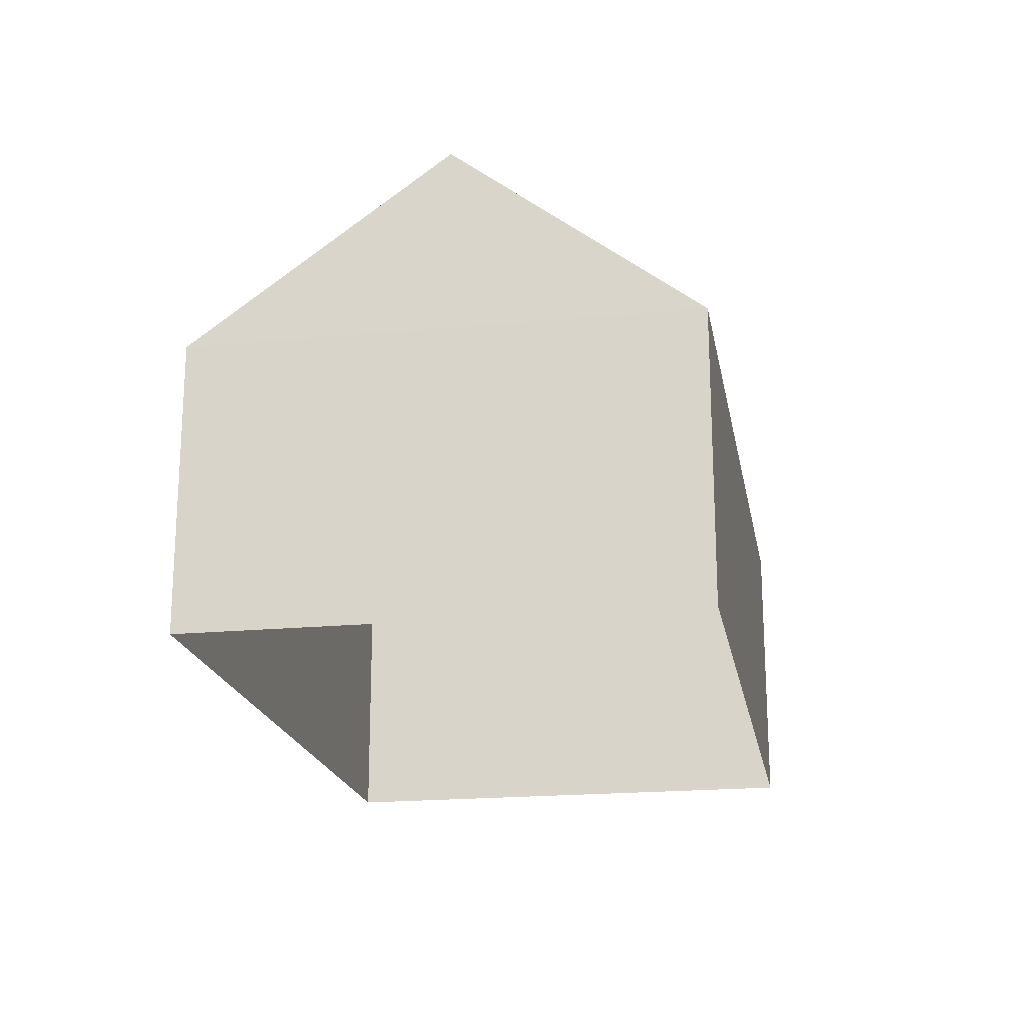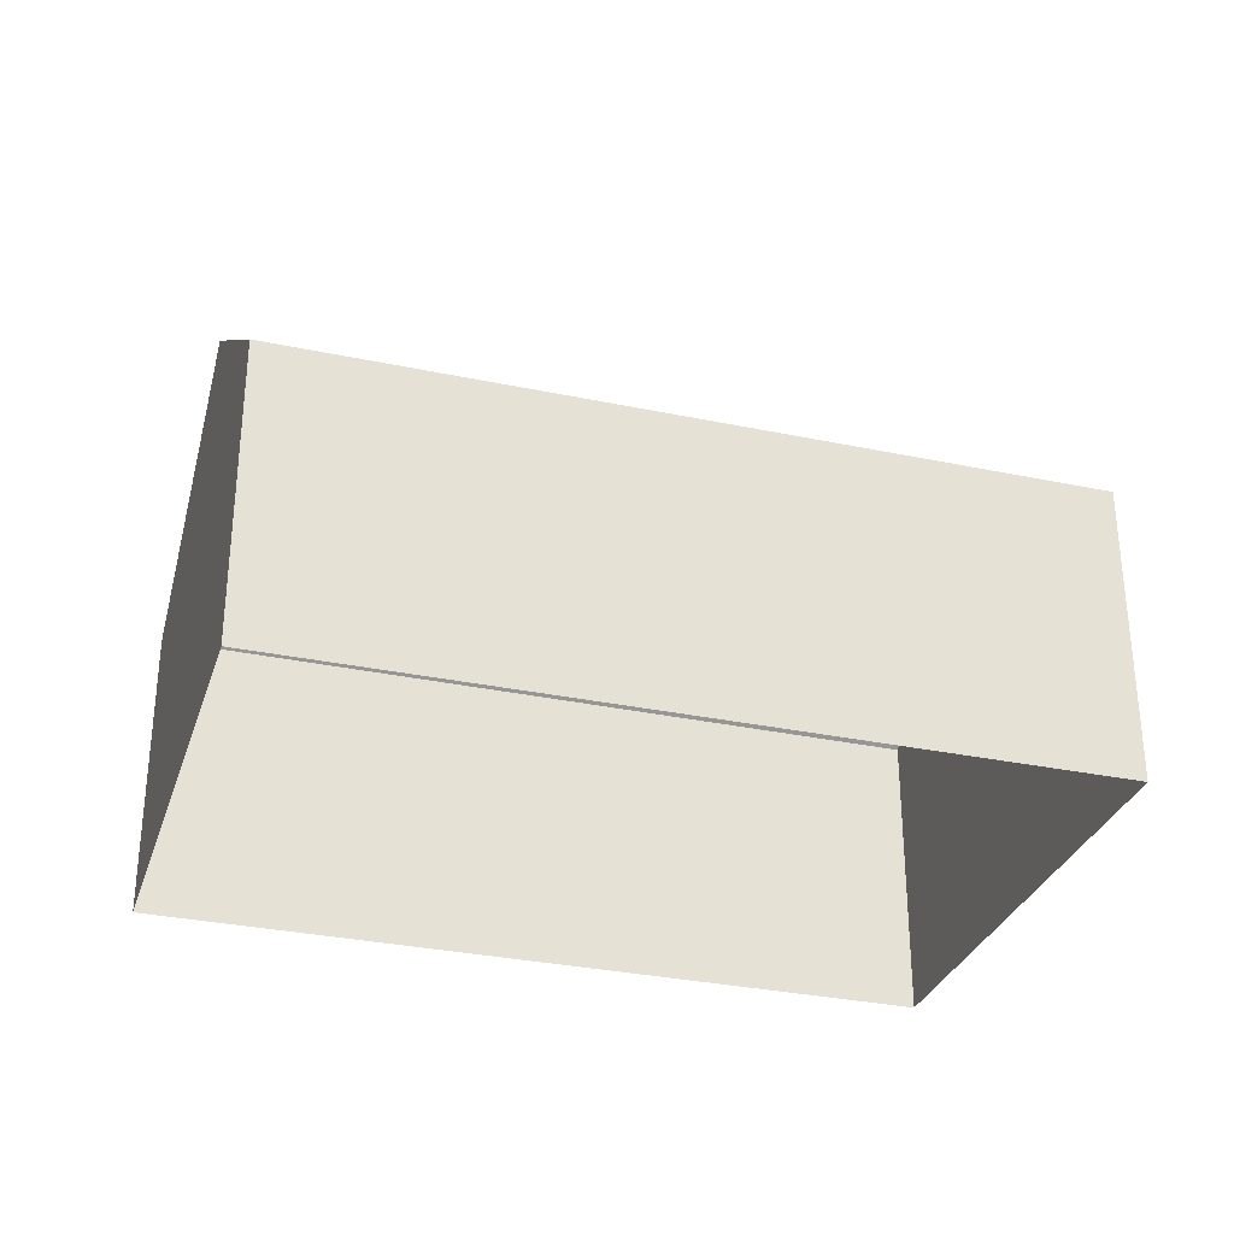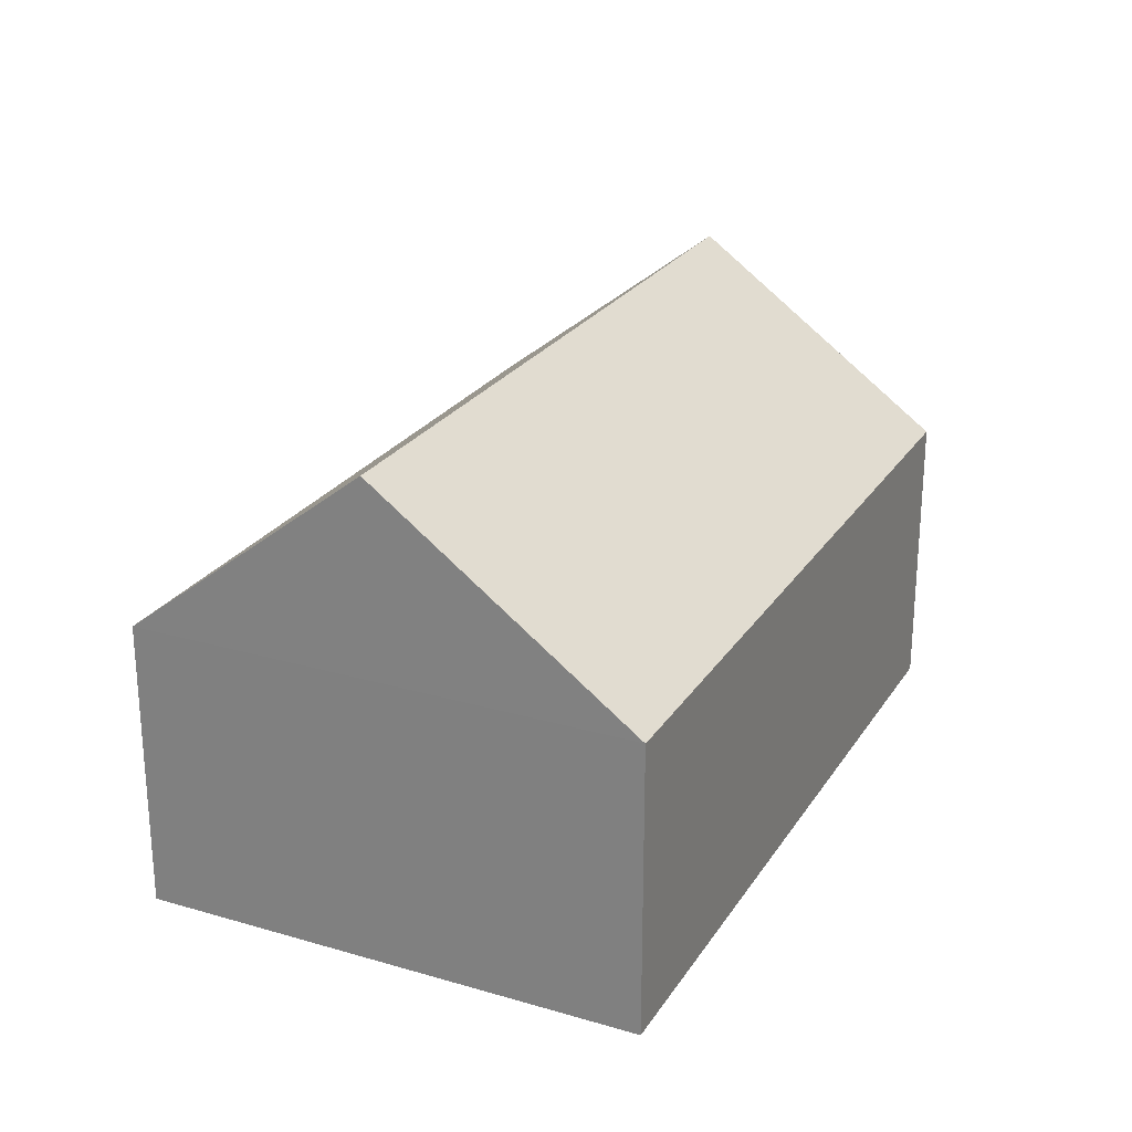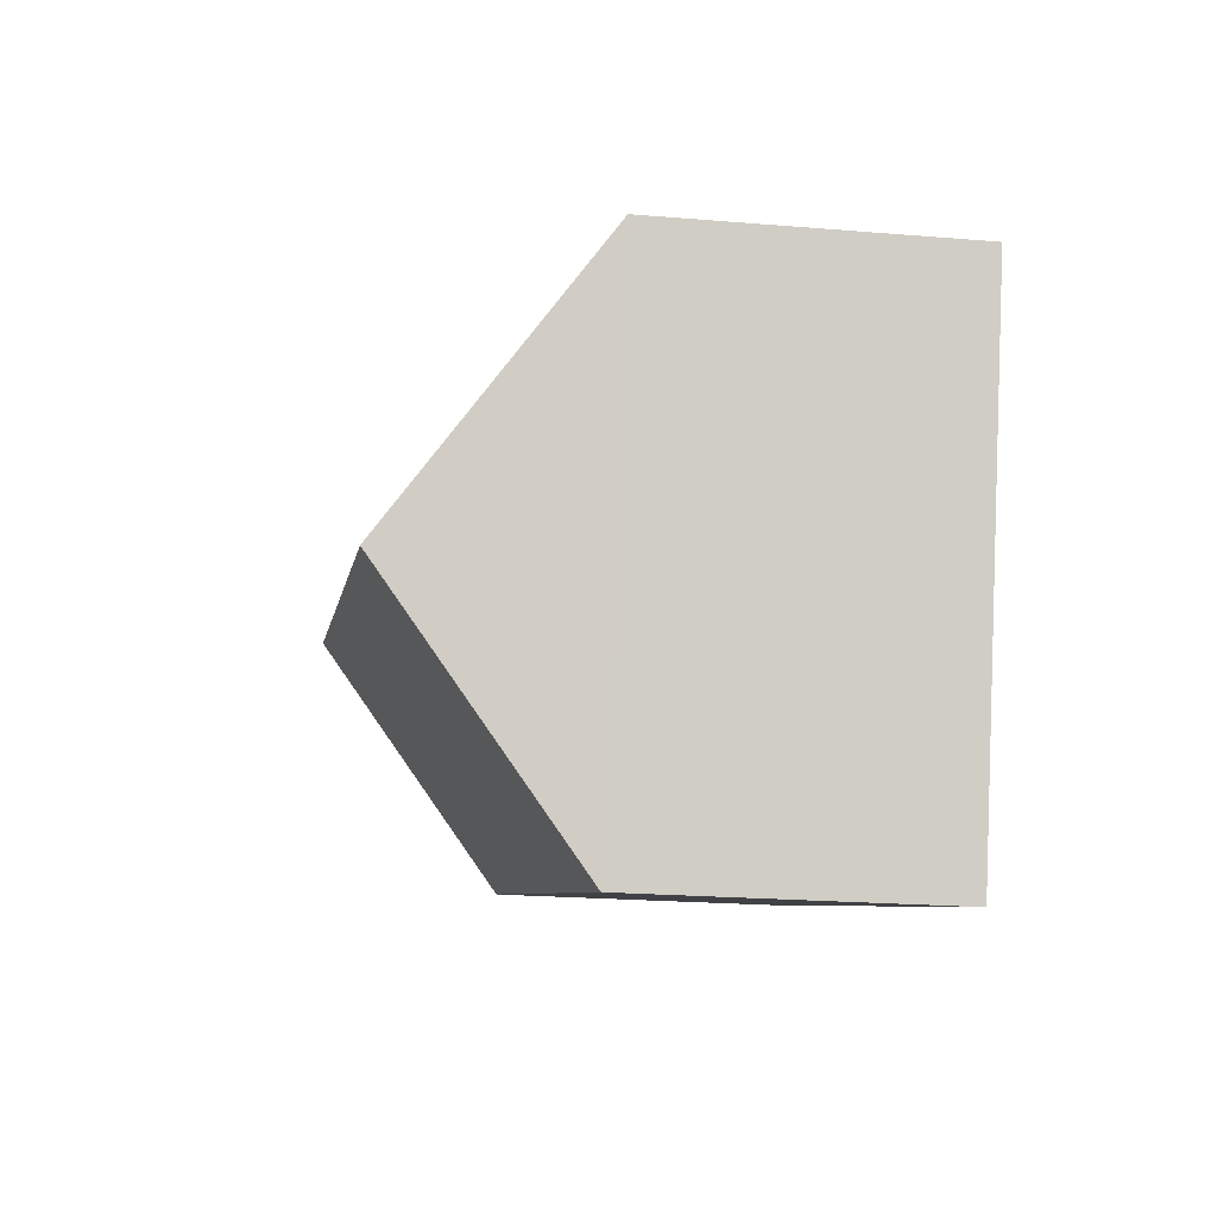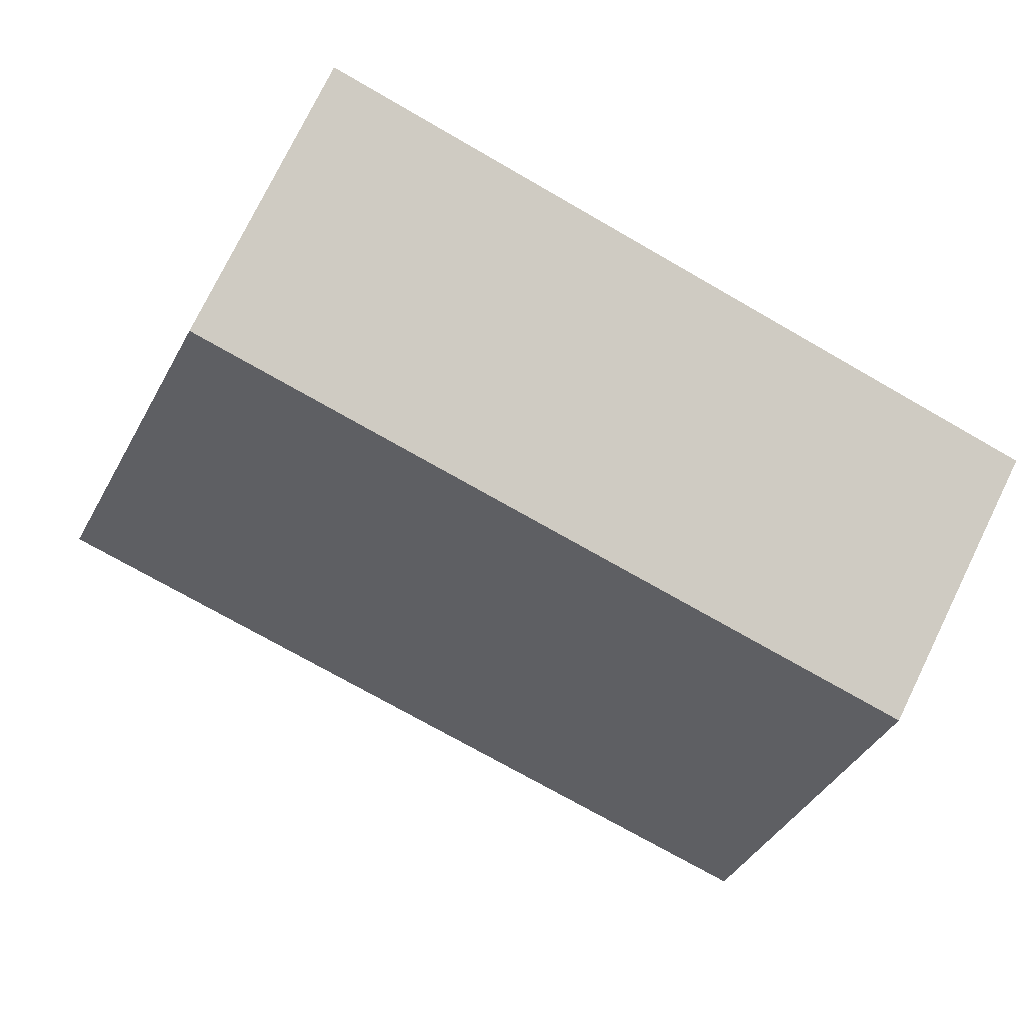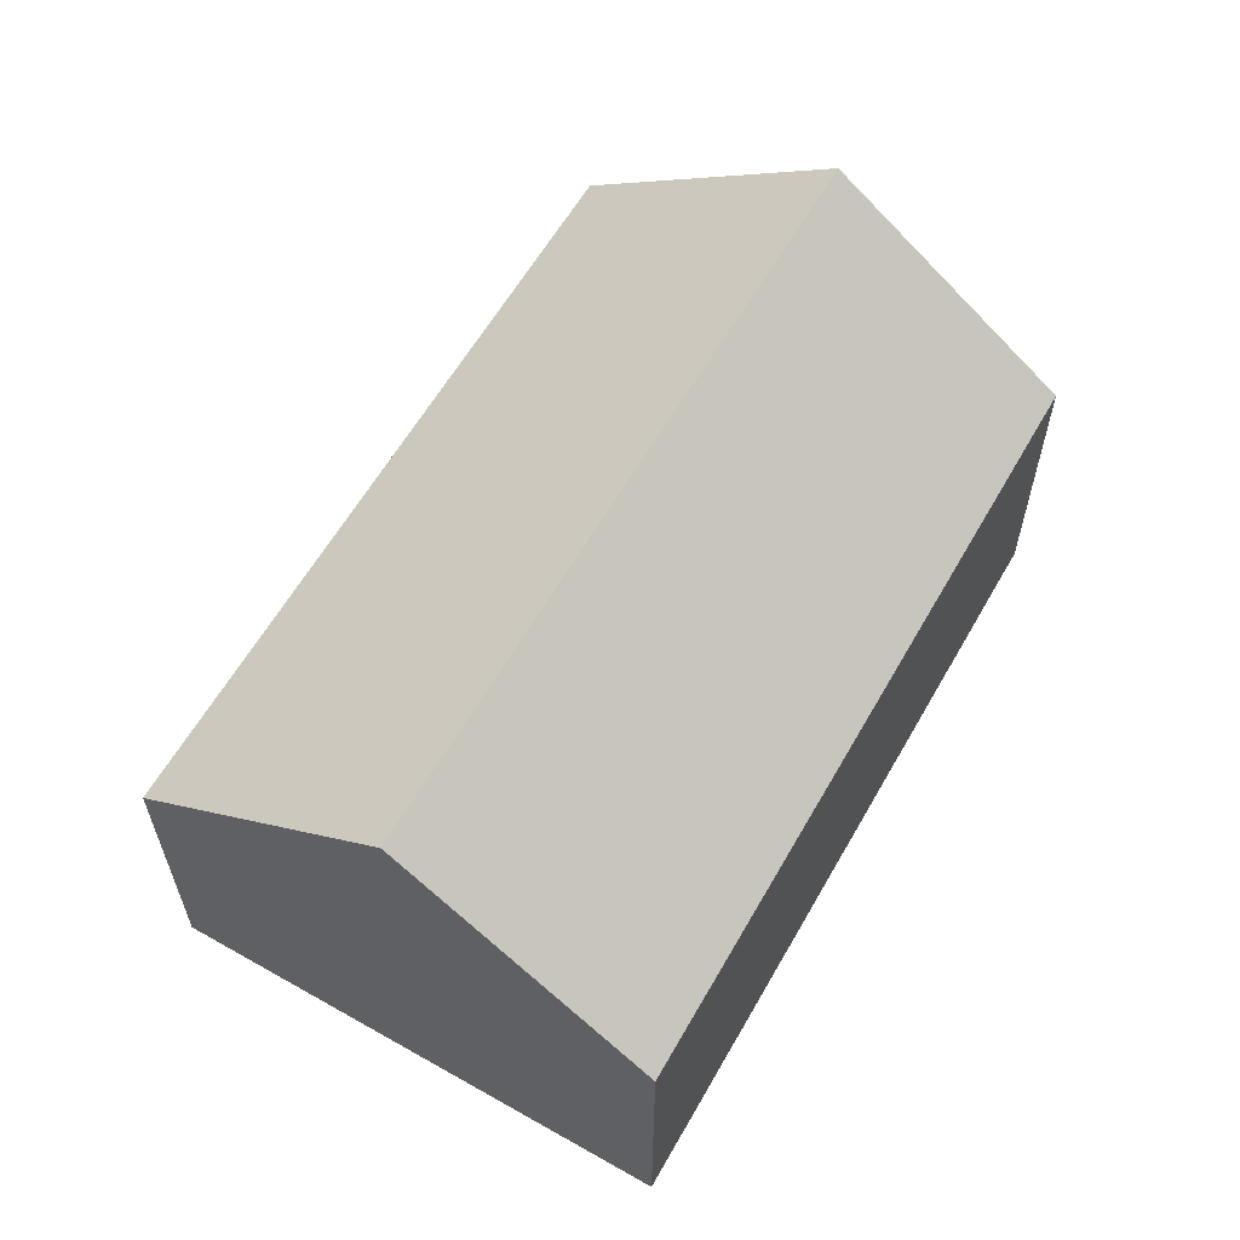
<metadata>
{"format":"obj","ext":"obj","renderer":"f3d","projection":"perspective","resolution":1024,"background":"white","views":[{"elev":-19.5,"azim":-95.3,"up":"+Z"},{"elev":-31.1,"azim":147.8,"up":"+Z"},{"elev":24.6,"azim":99.9,"up":"+Z"},{"elev":-21.8,"azim":81.6,"up":"+Y"},{"elev":76.5,"azim":26.3,"up":"+Y"},{"elev":60.9,"azim":-75.7,"up":"+Z"}]}
</metadata>
<code>
v -3.159e+05 4.037e+04 4.606
v -3.159e+05 4.038e+04 4.61
v -3.159e+05 4.038e+04 4.607
v -3.159e+05 4.038e+04 4.609
v -3.159e+05 4.038e+04 6.898
v -3.159e+05 4.038e+04 6.901
v -3.159e+05 4.038e+04 8.39
v -3.159e+05 4.038e+04 8.387
v -3.159e+05 4.037e+04 6.897
v -3.159e+05 4.038e+04 6.9
f 1 2 3
f 1 4 2
f 5 6 7
f 8 5 7
f 7 9 8
f 7 10 9
f 6 3 2
f 6 5 3
f 10 4 1
f 9 10 1
f 9 1 5
f 9 5 8
f 1 3 5
f 2 4 6
f 6 10 7
f 6 4 10

</code>
